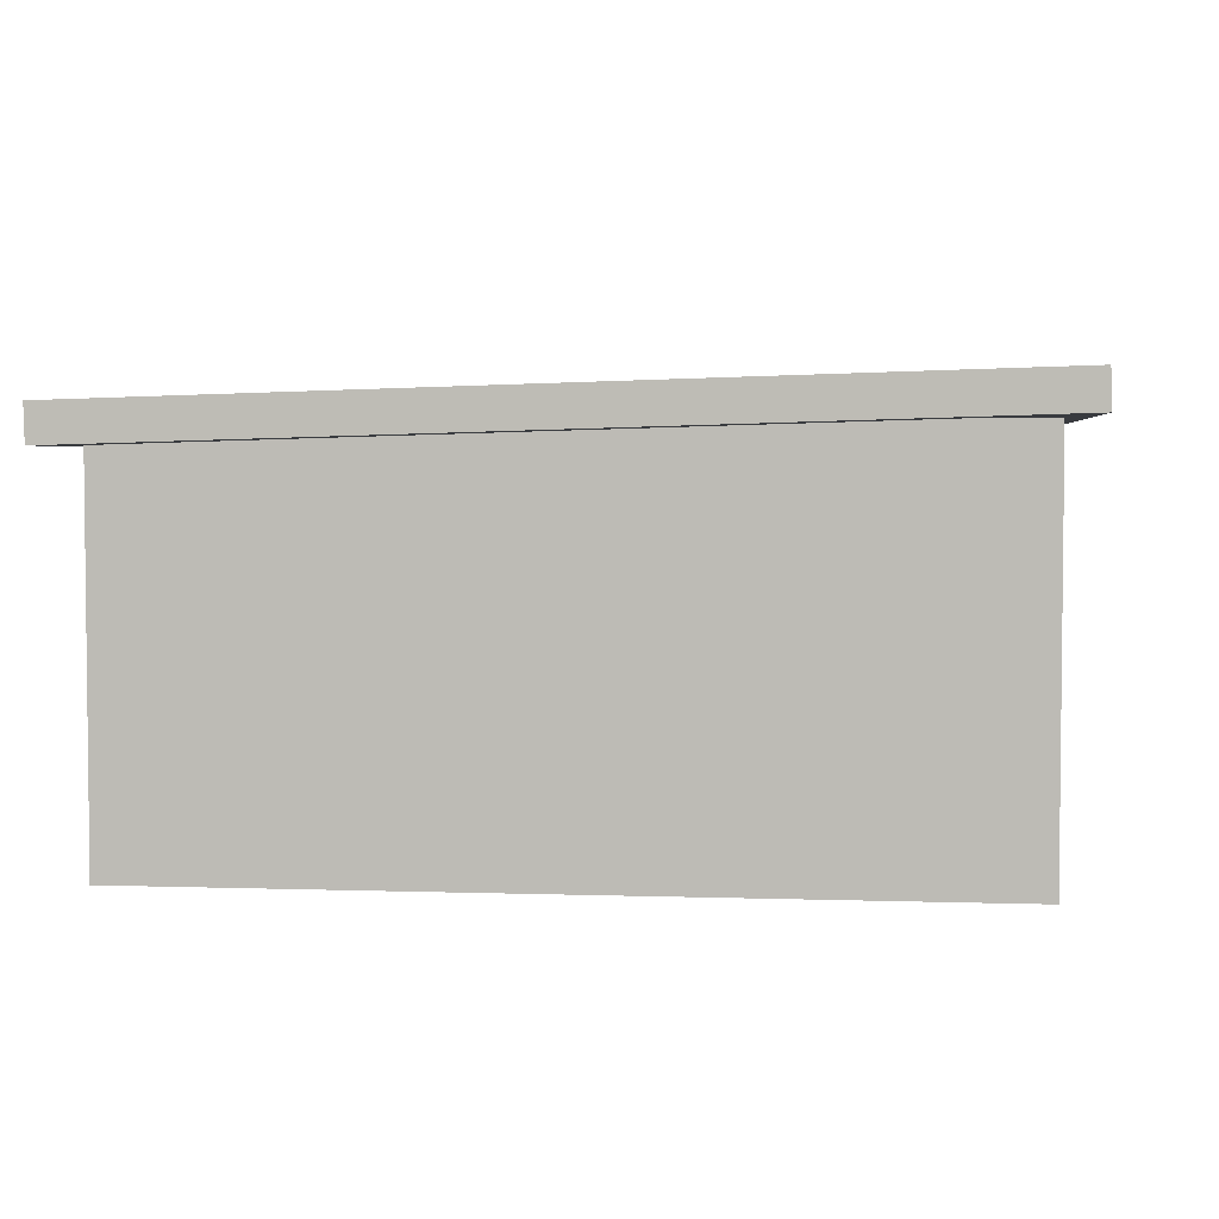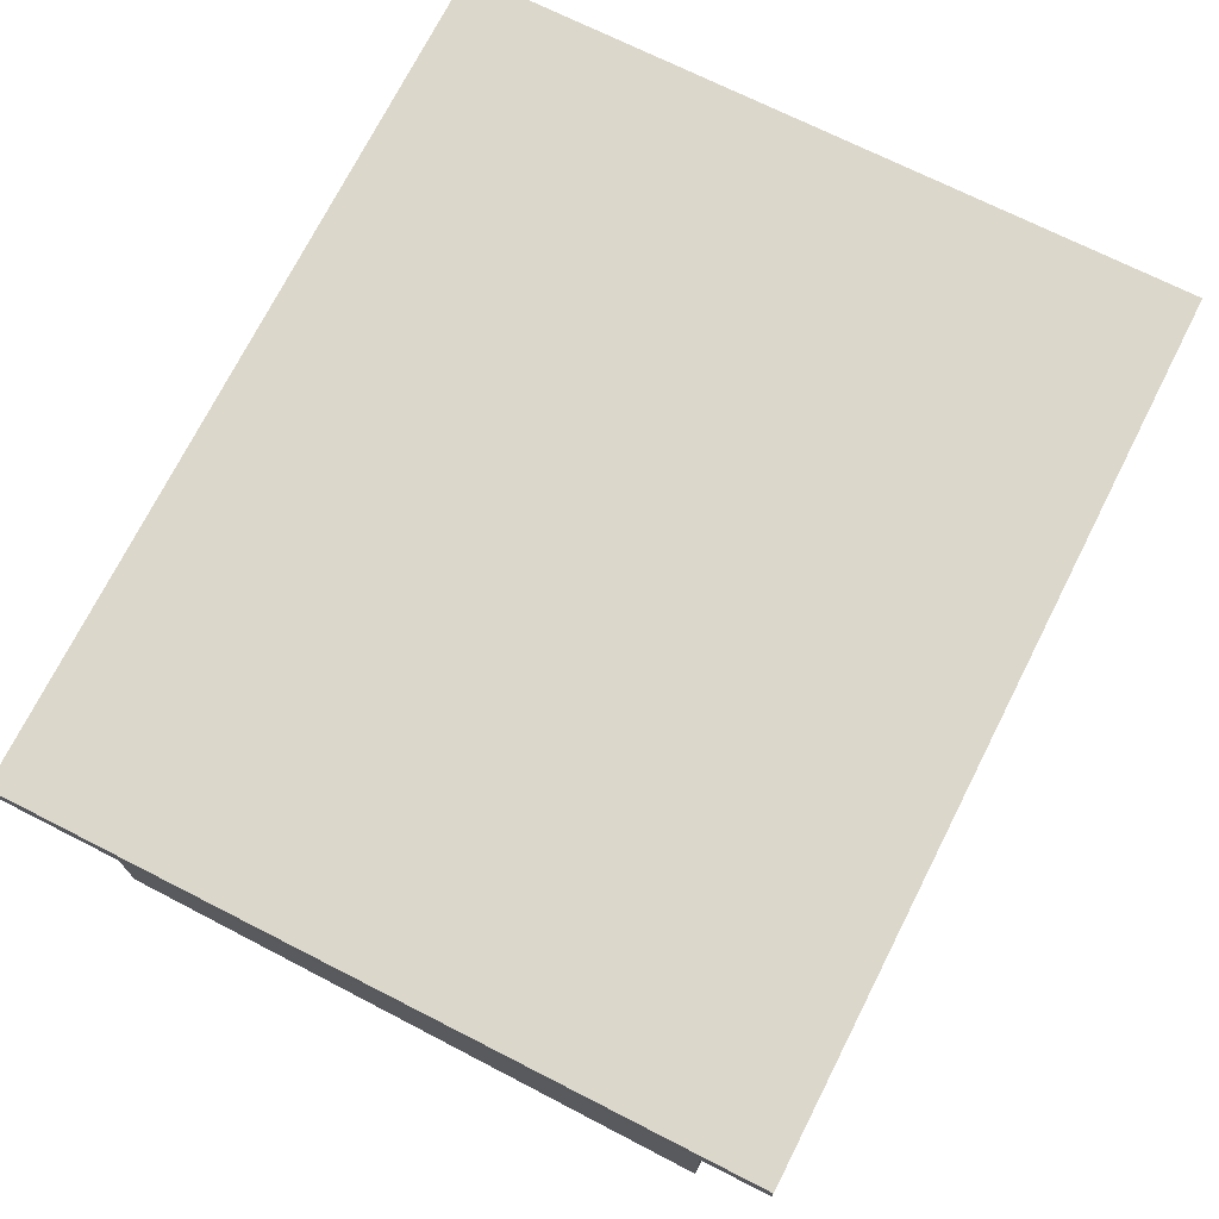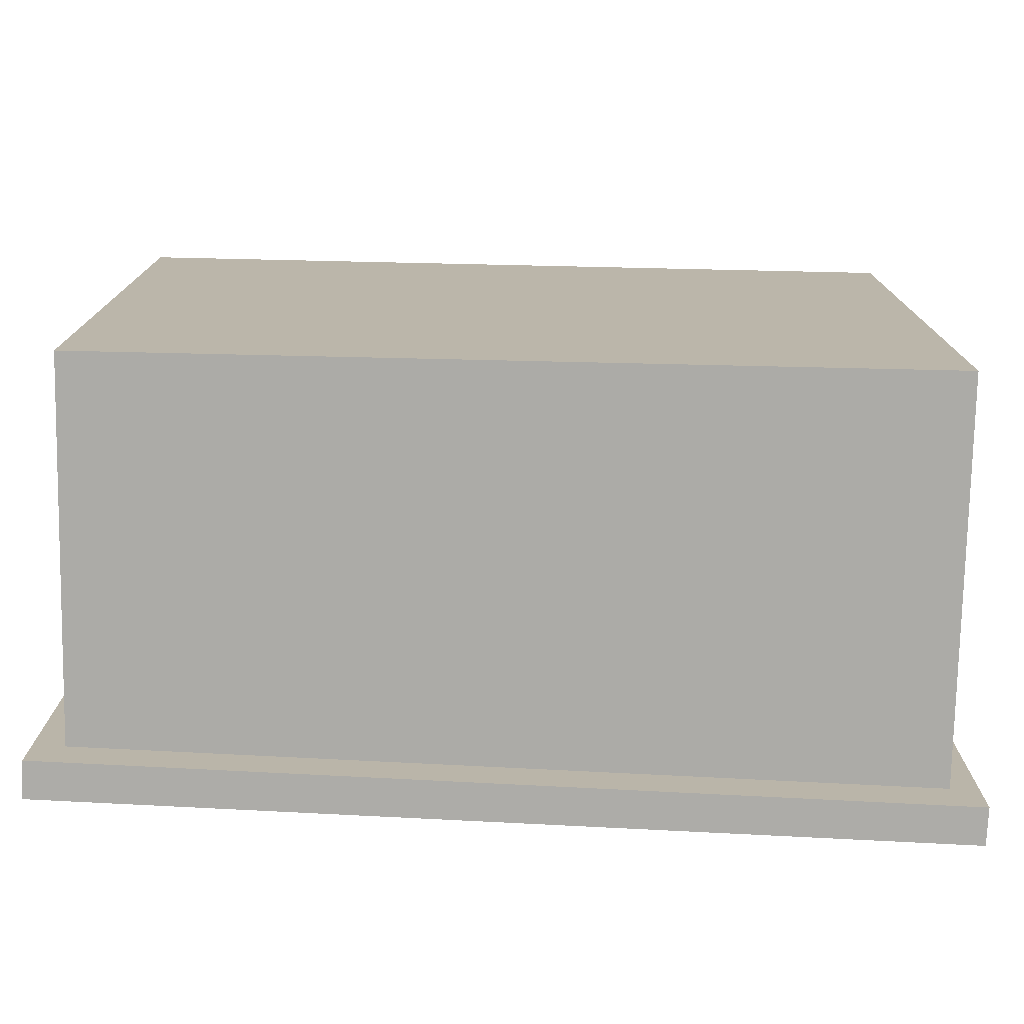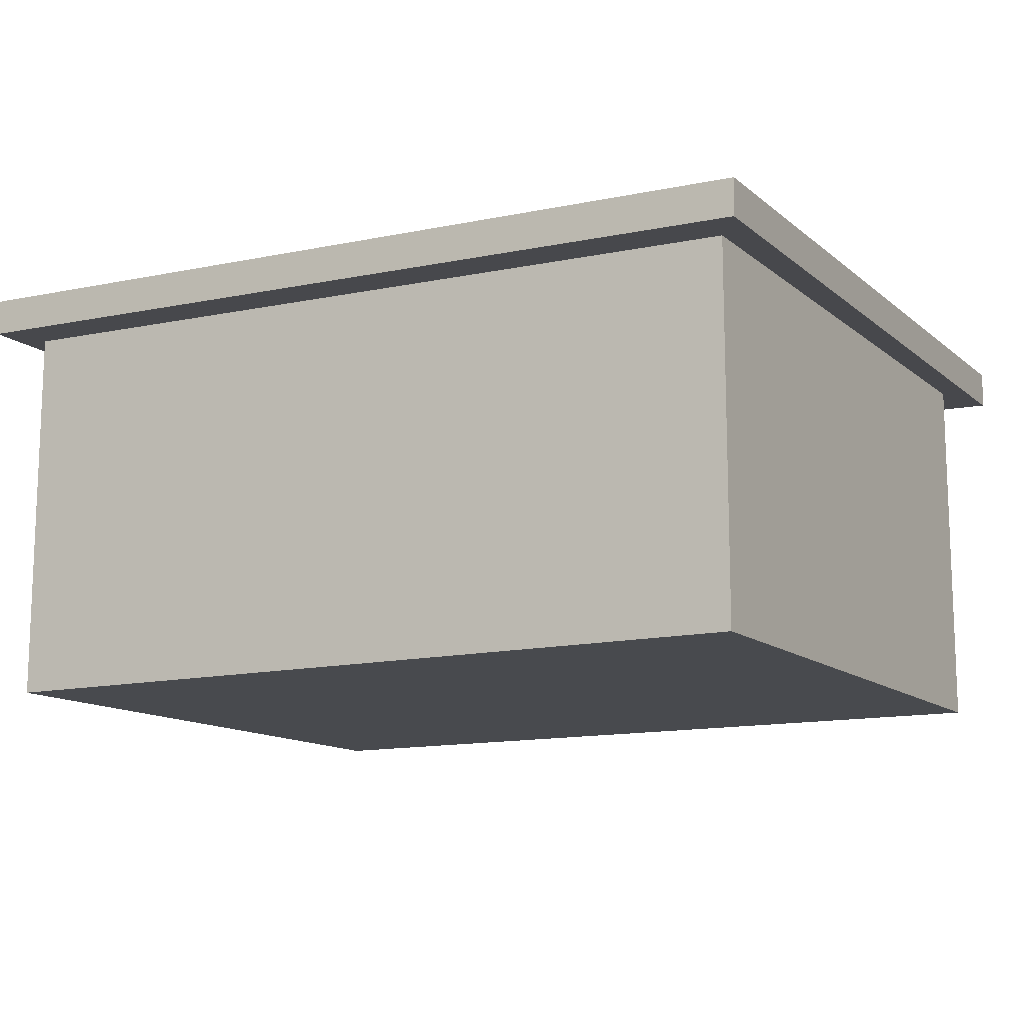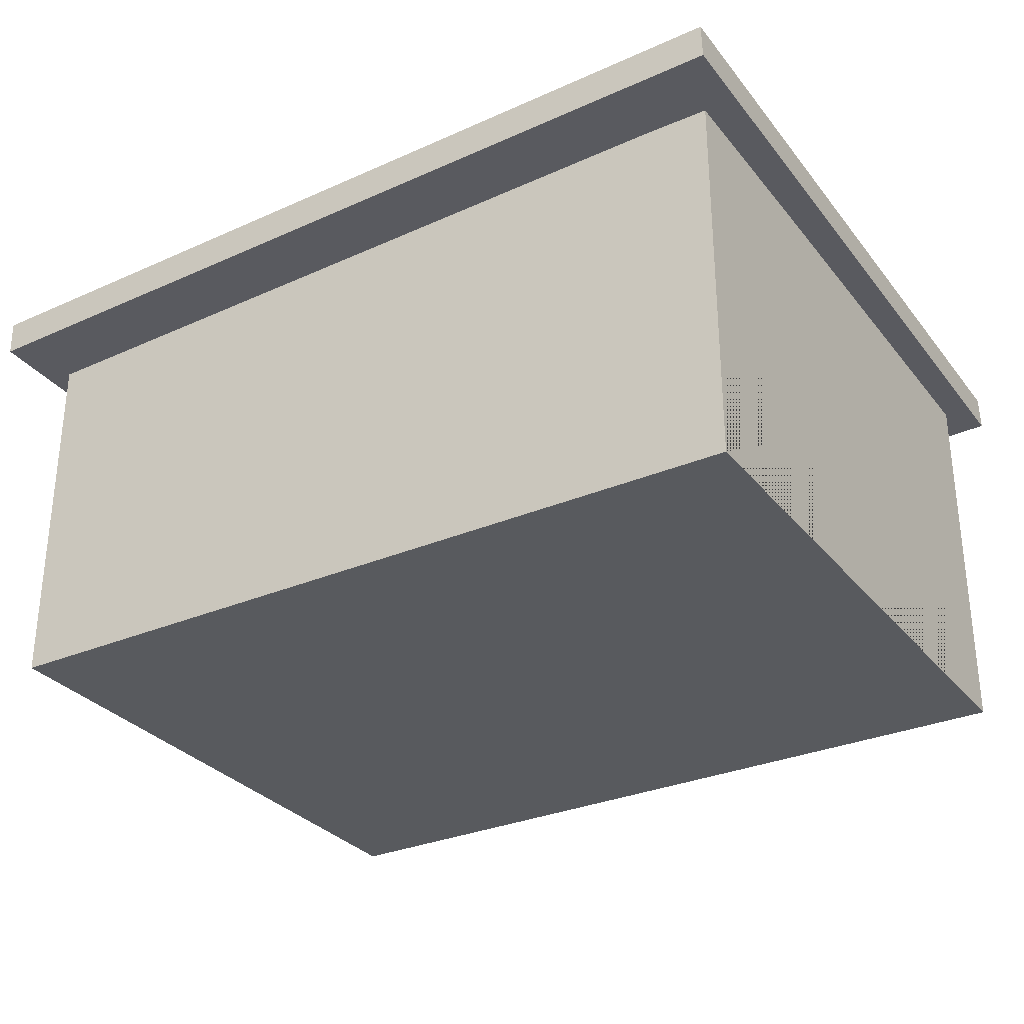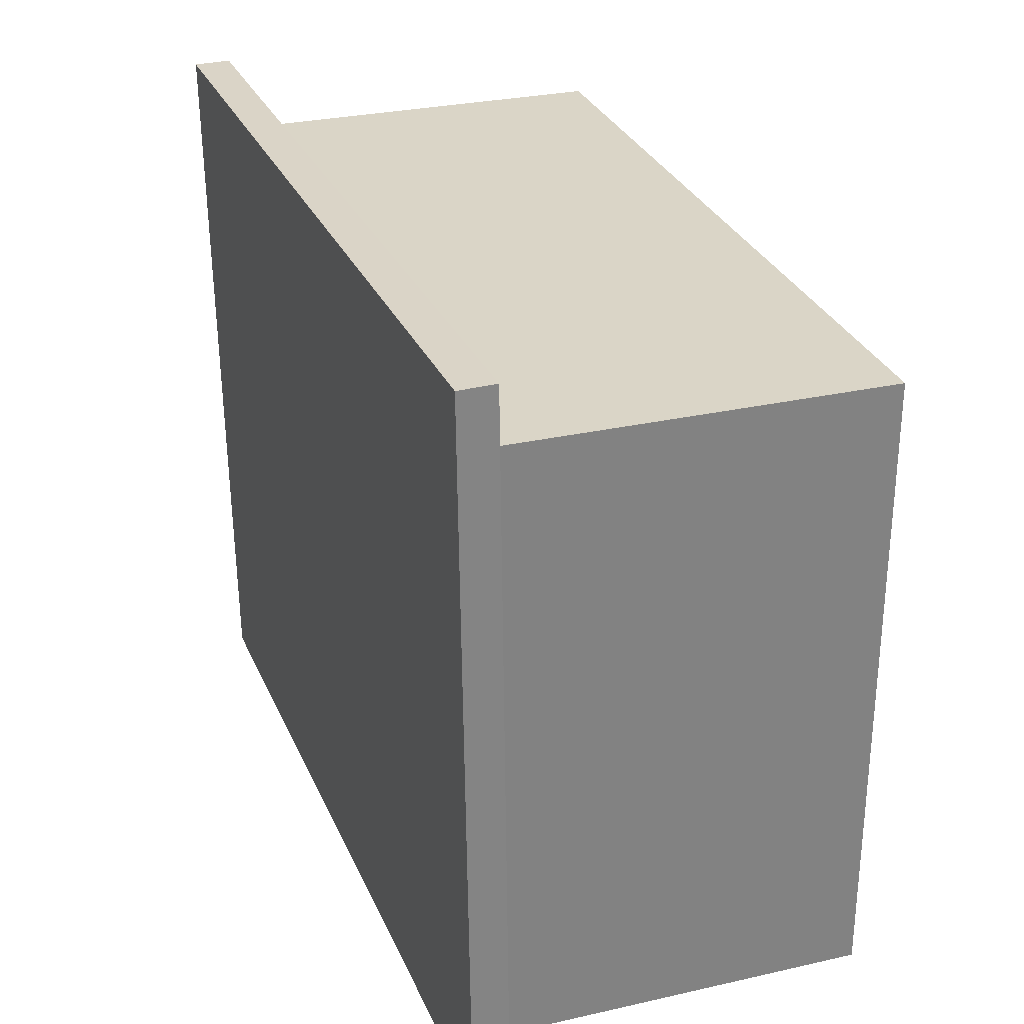
<metadata>
{"format":"obj","ext":"obj","renderer":"f3d","projection":"perspective","resolution":1024,"background":"white","views":[{"elev":3.9,"azim":7.3,"up":"+Y"},{"elev":71.8,"azim":-62.6,"up":"+Y"},{"elev":-76.2,"azim":-1.1,"up":"+Z"},{"elev":-12.9,"azim":-150.3,"up":"+Y"},{"elev":-30.7,"azim":31.6,"up":"+Y"},{"elev":29.3,"azim":-108.5,"up":"+Z"}]}
</metadata>
<code>
g default
v -3.153 2.843 -5.054
v 3.197 3.032 -5.099
v -3.161 3.111 -5.057
v 3.189 3.3 -5.101
v -3.197 3.059 -10.45
v 3.153 3.248 -10.5
v -3.189 2.791 -10.45
v 3.161 2.98 -10.5
g pasted__pCube5 group
f 1 2 4 3
f 3 4 6 5
f 5 6 8 7
f 7 8 2 1
f 2 8 6 4
f 7 1 3 5
g default
v -2.966 0.1206 -5.561
v 2.96 0.1347 -5.59
v -2.966 2.993 -5.561
v 2.96 3.007 -5.59
v -2.966 2.993 -10.14
v 2.96 3.007 -10.17
v -2.966 0.1206 -10.14
v 2.96 0.1347 -10.17
v 2.96 0.1347 -9.869
v 2.96 0.1347 -5.954
v 2.96 2.523 -5.923
v 2.96 2.475 -9.826
g group pasted__polySurface9 pasted__pCube4
f 9 10 12 11
f 11 12 14 13
f 13 14 16 15
f 15 16 17 18 10 9
f 10 18 19 20 17 16 14 12
f 15 9 11 13

</code>
